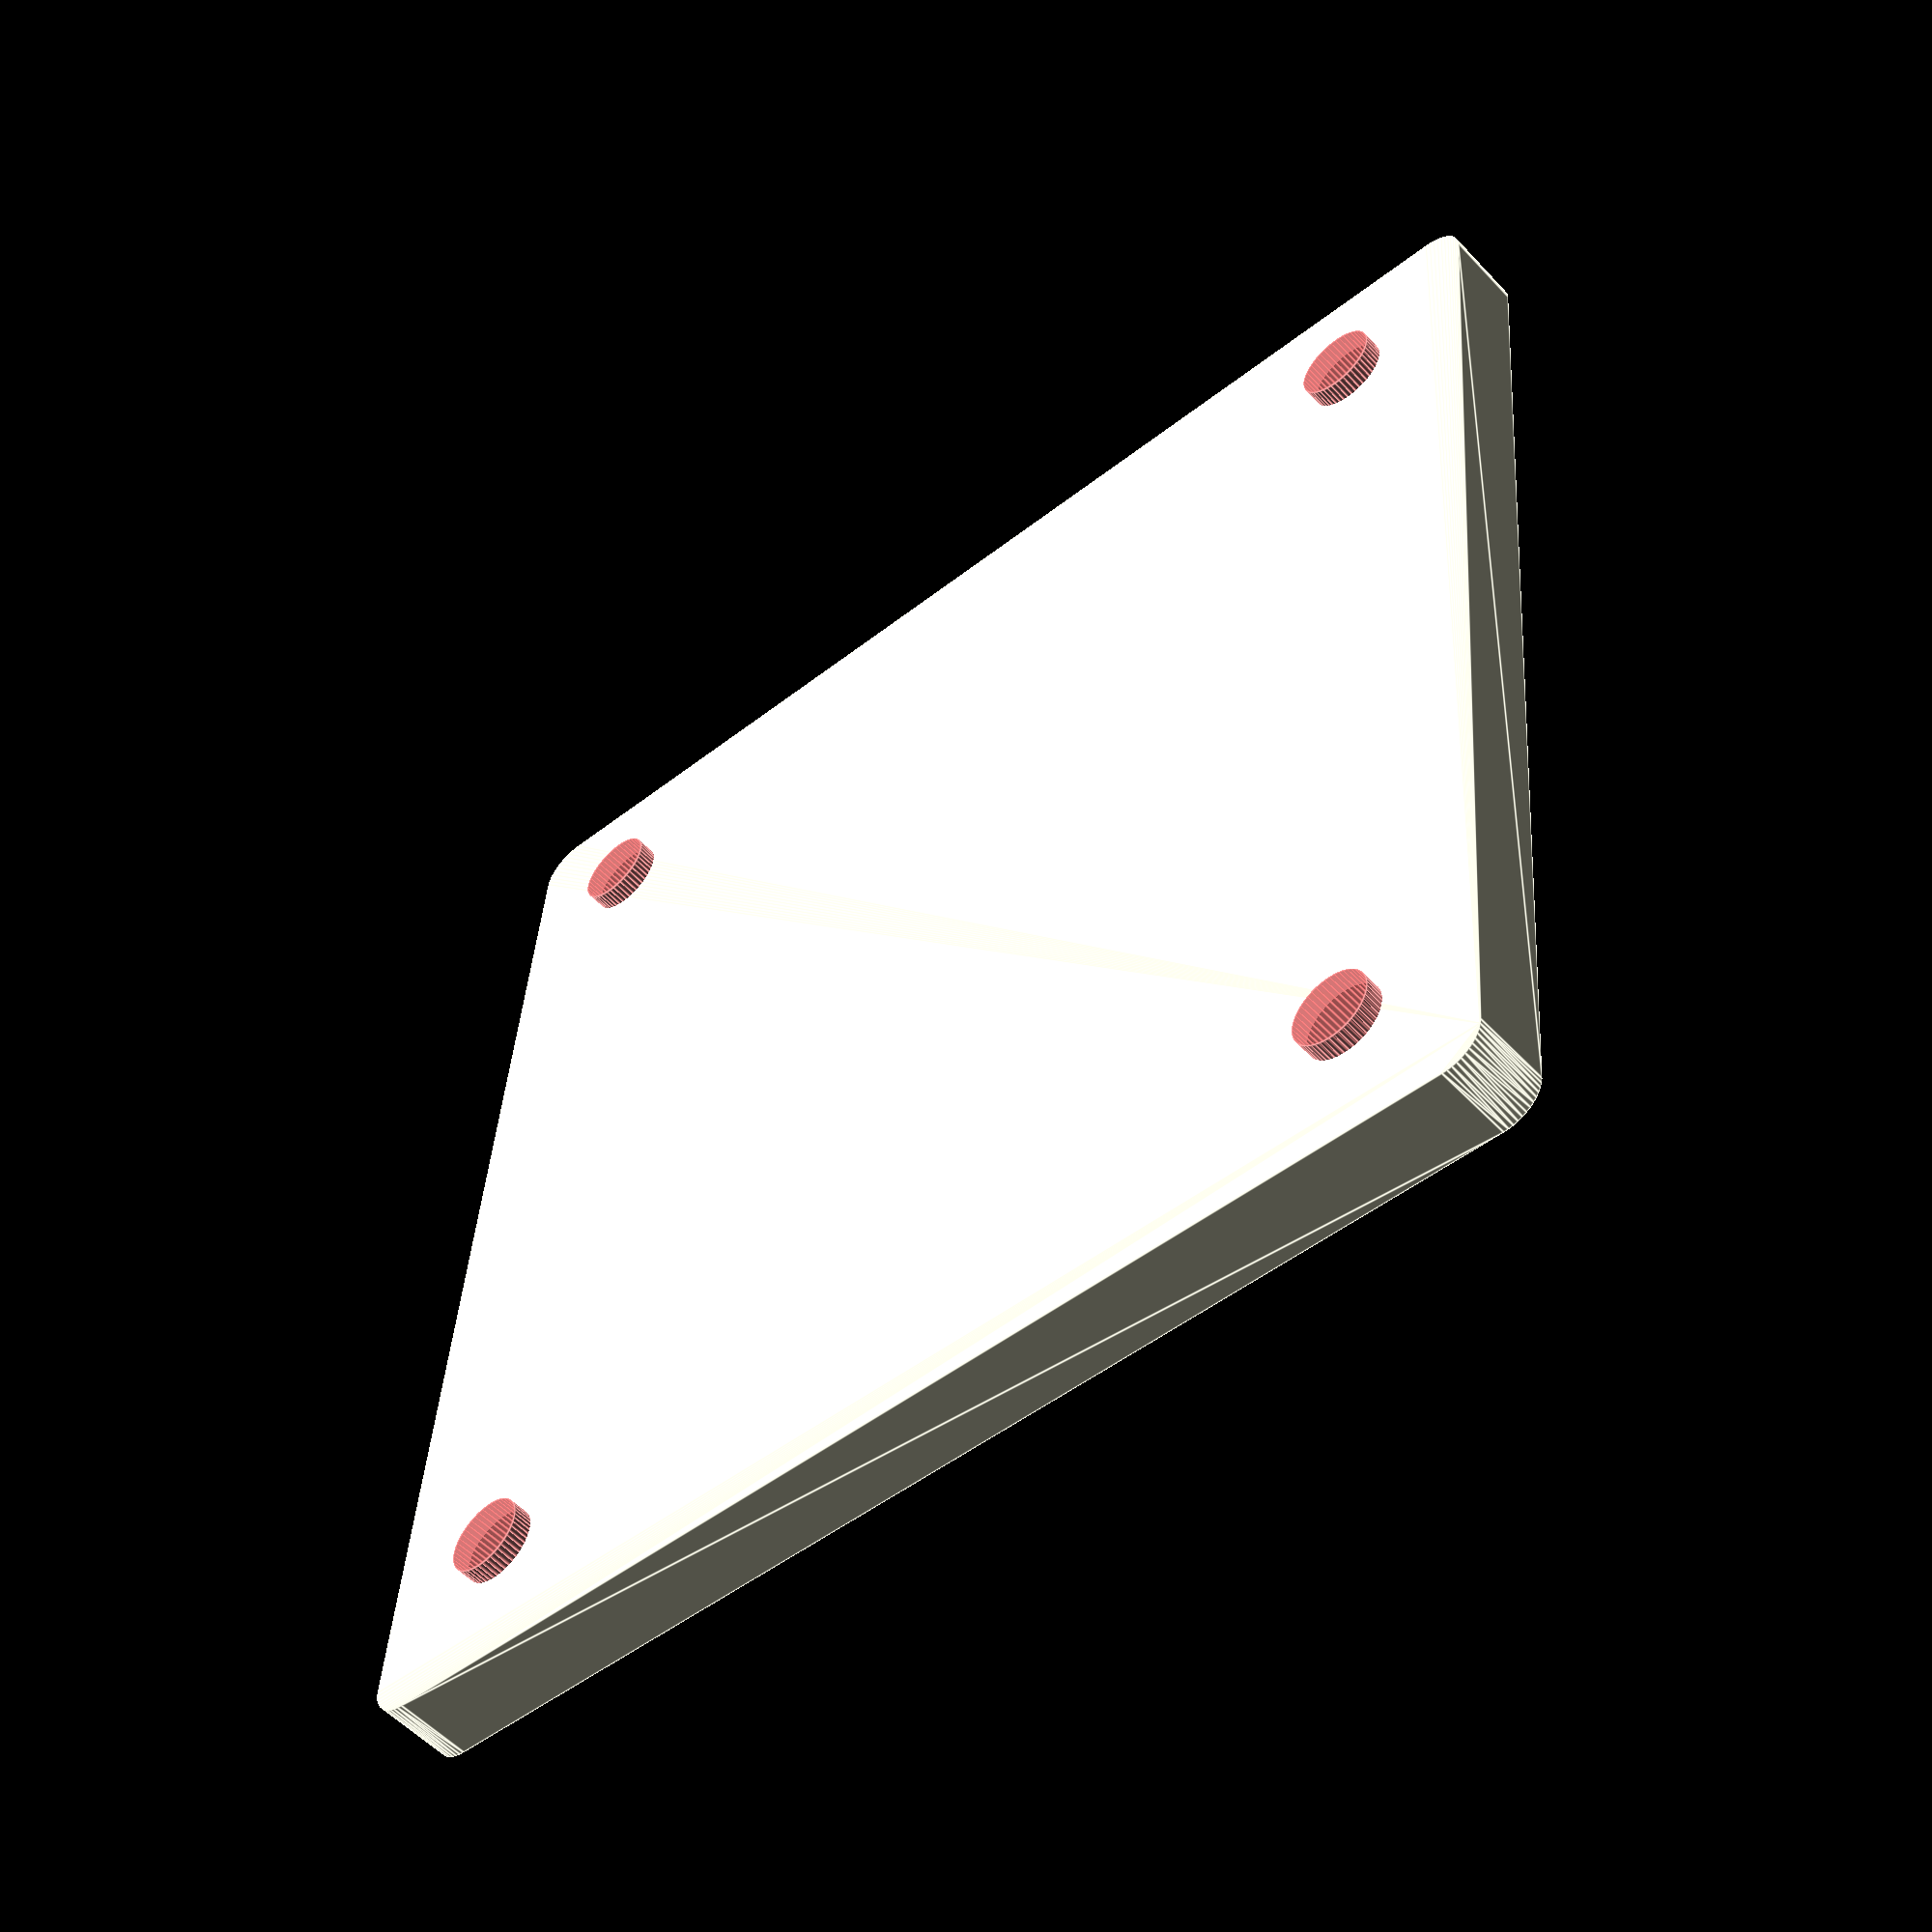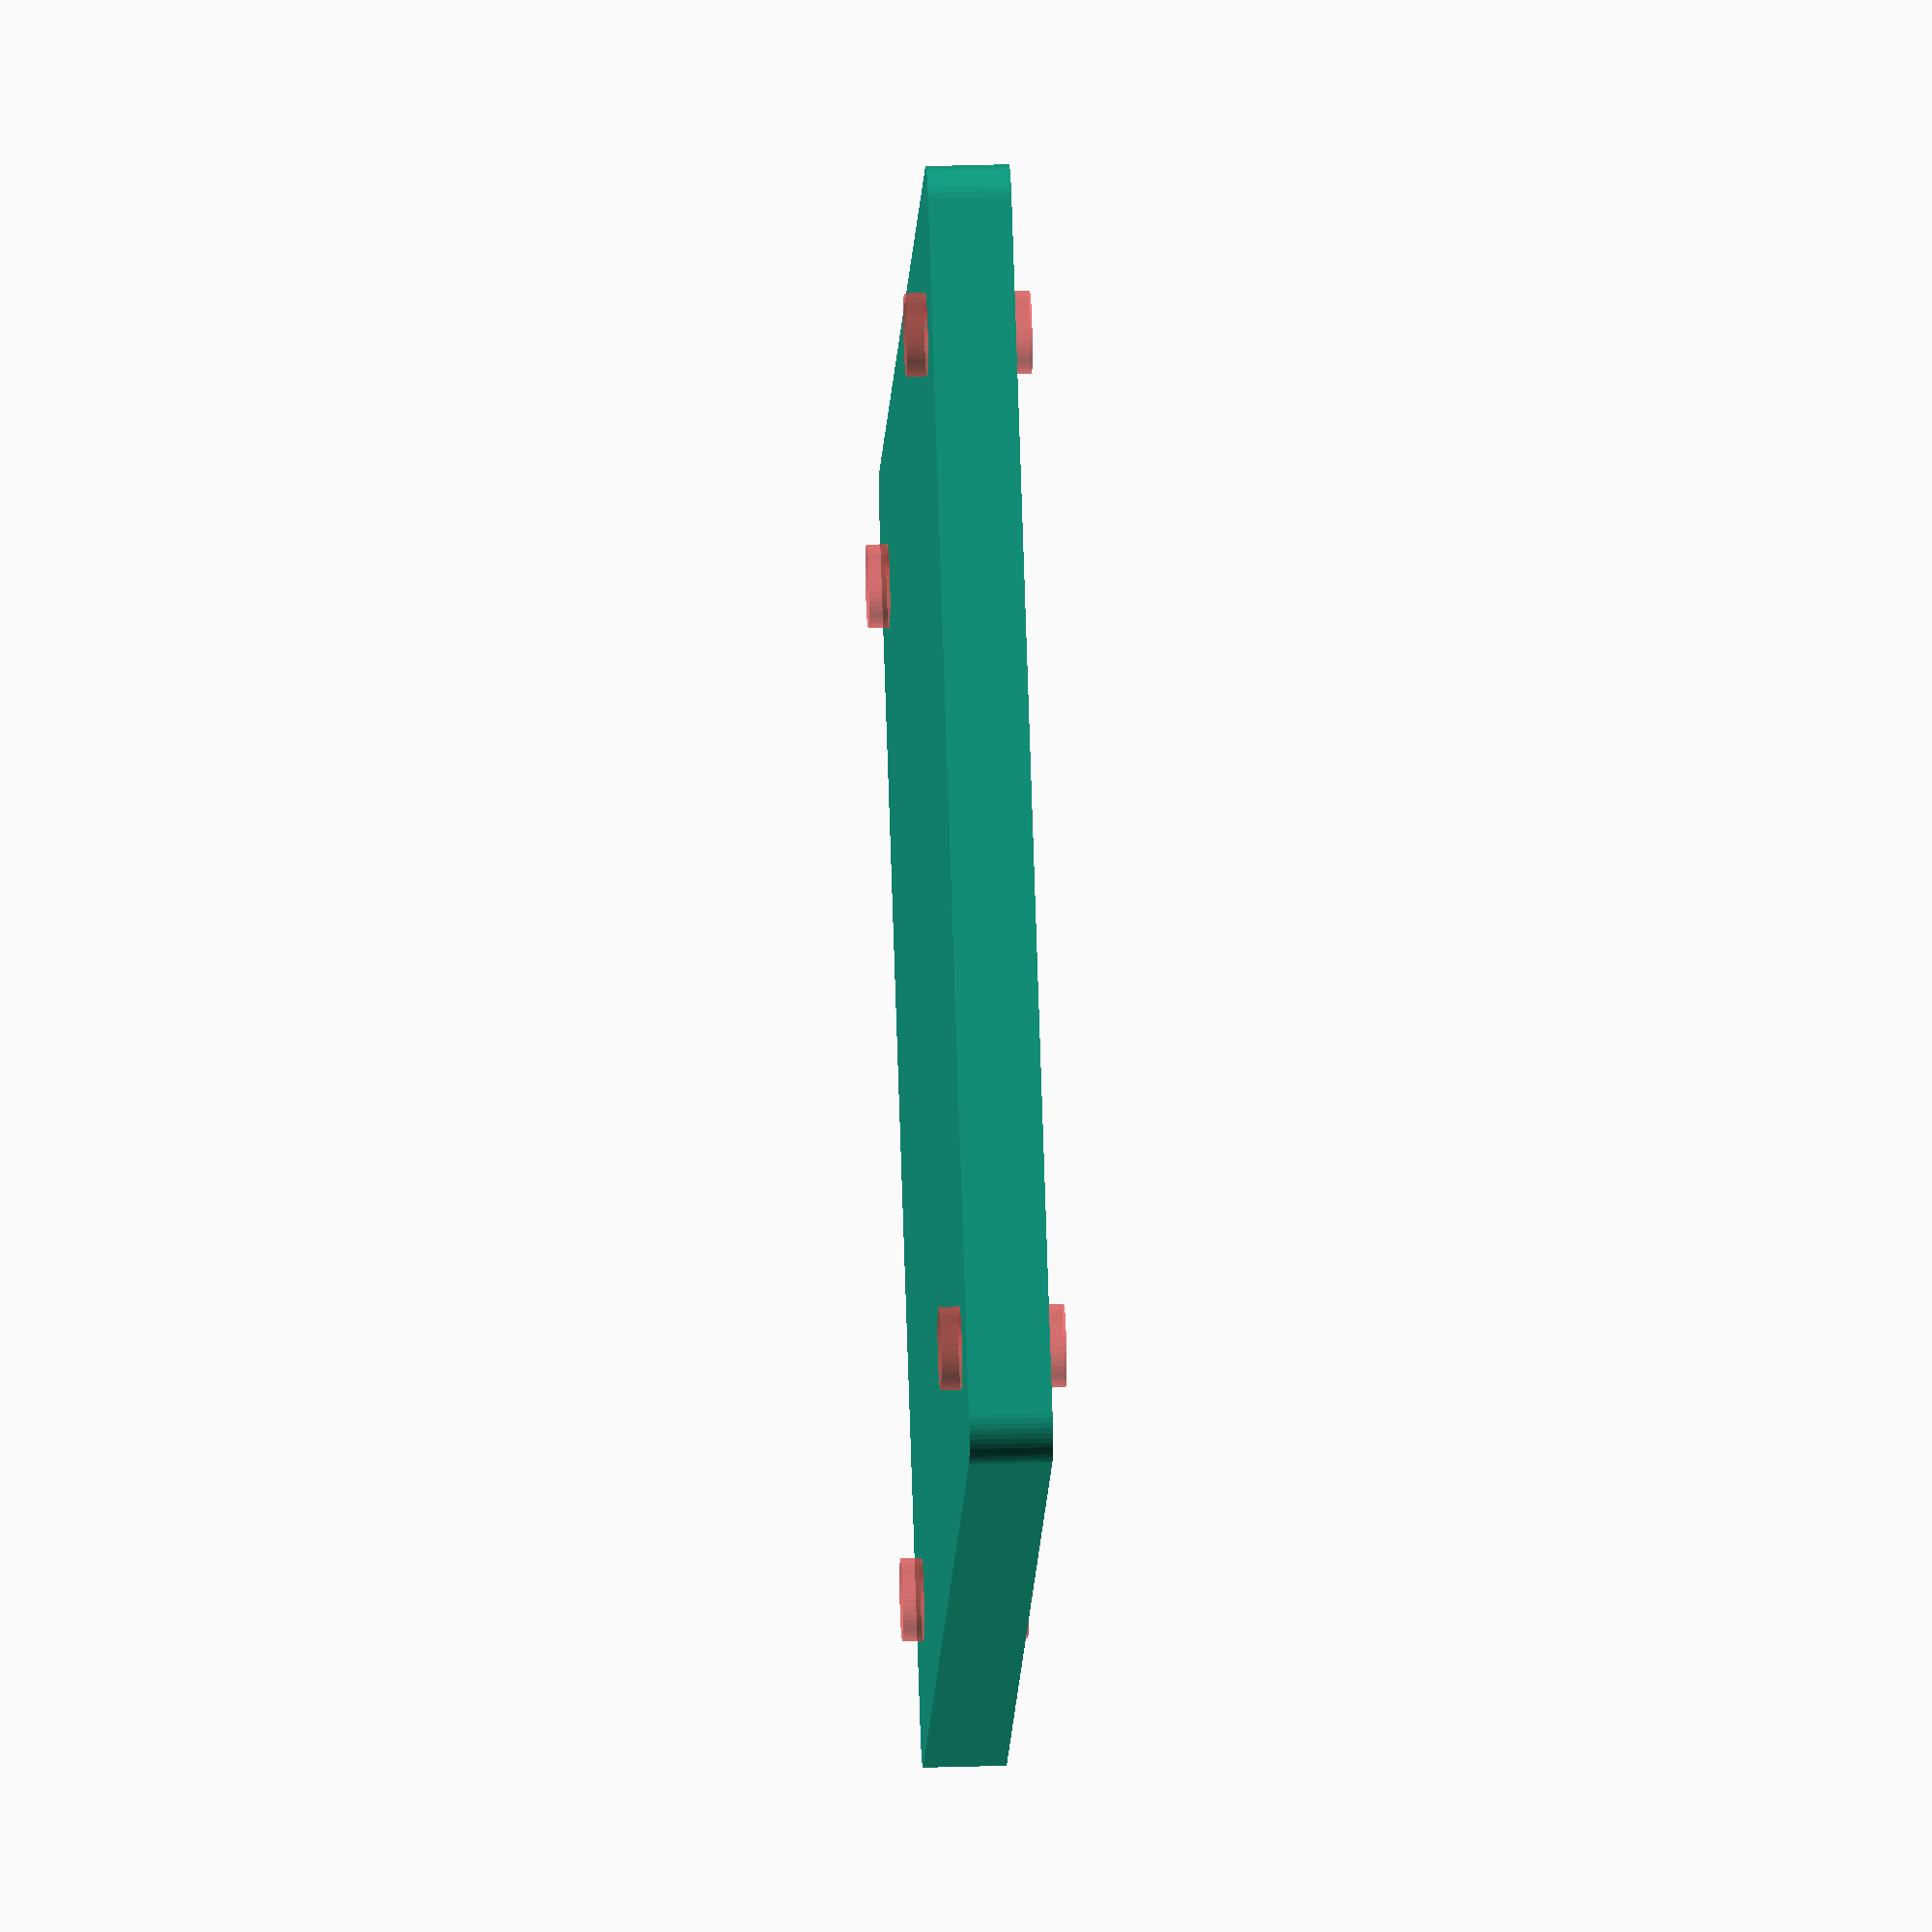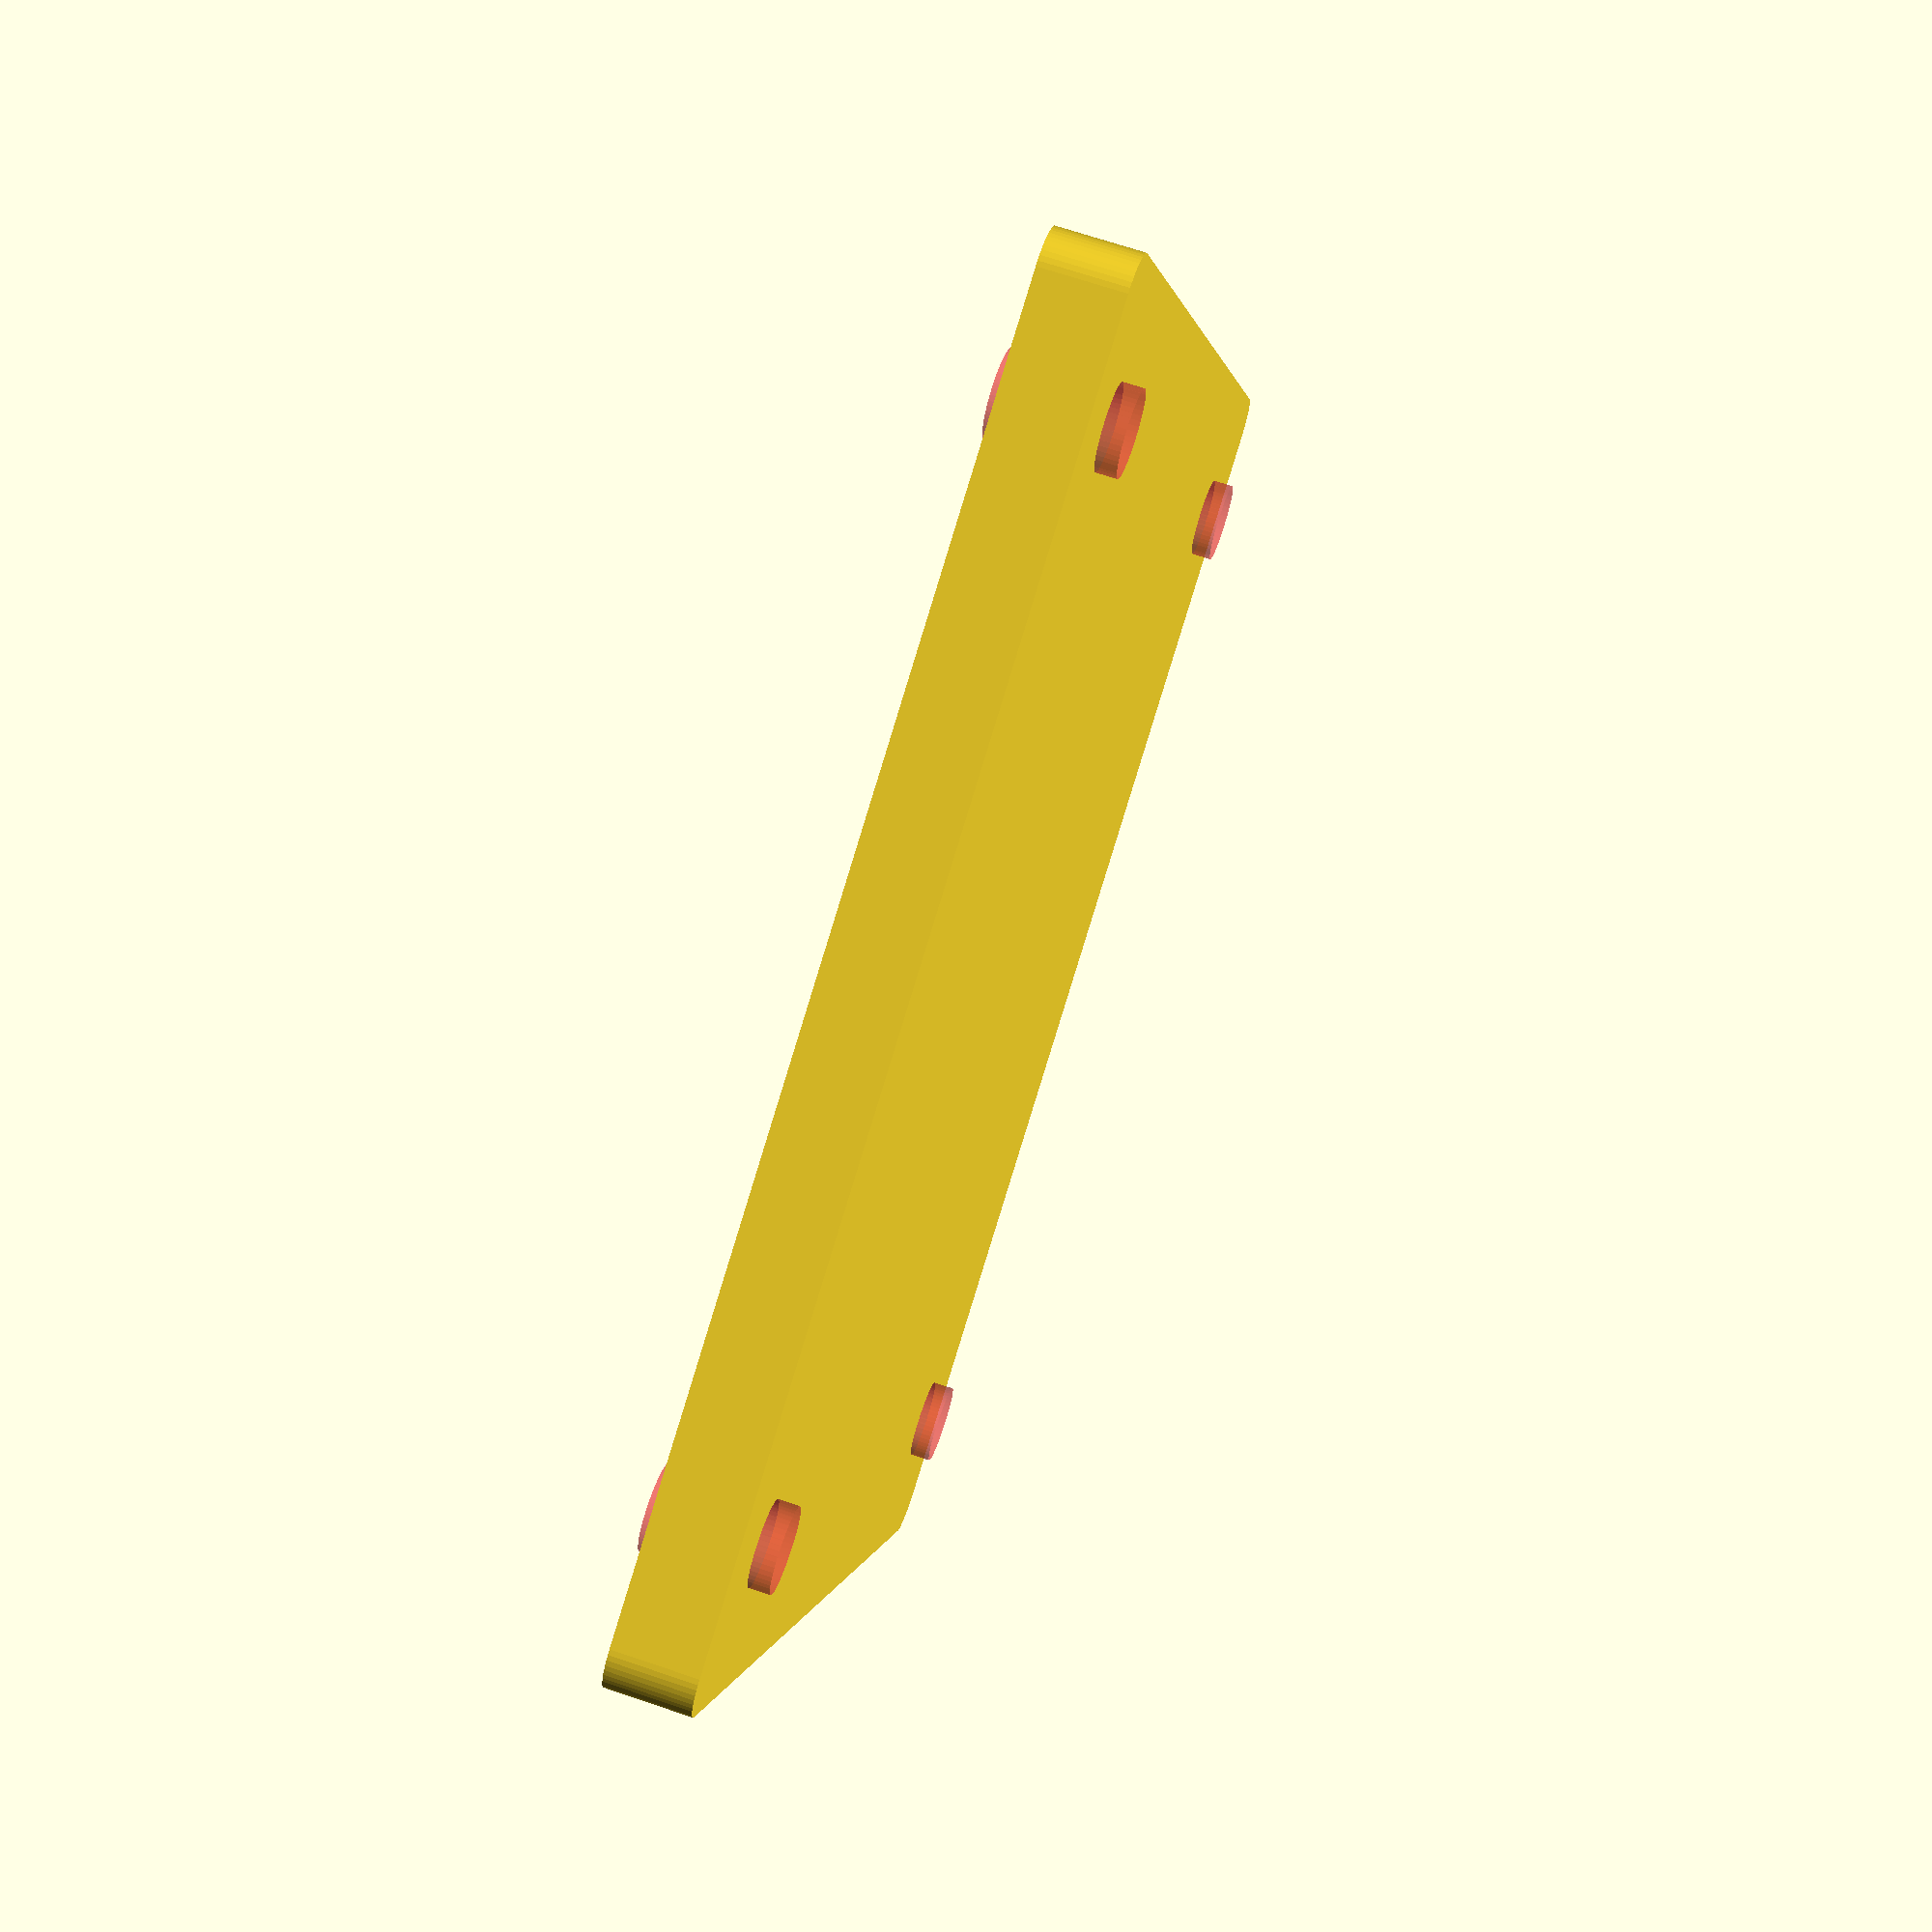
<openscad>
$fn=50;
difference() {
  minkowski() {
    cube(center=true, size=[60,60,2]);
    cylinder(r=2, h=2);
  }

  for (x = [-25, 25]) {
    for (y = [-25, 25]) {
      # translate([x, y, -2]) cylinder(r=2, h=6);
    }
  }
}
</openscad>
<views>
elev=234.2 azim=274.9 roll=138.2 proj=p view=edges
elev=331.9 azim=138.0 roll=87.2 proj=o view=solid
elev=291.5 azim=246.5 roll=288.8 proj=p view=solid
</views>
